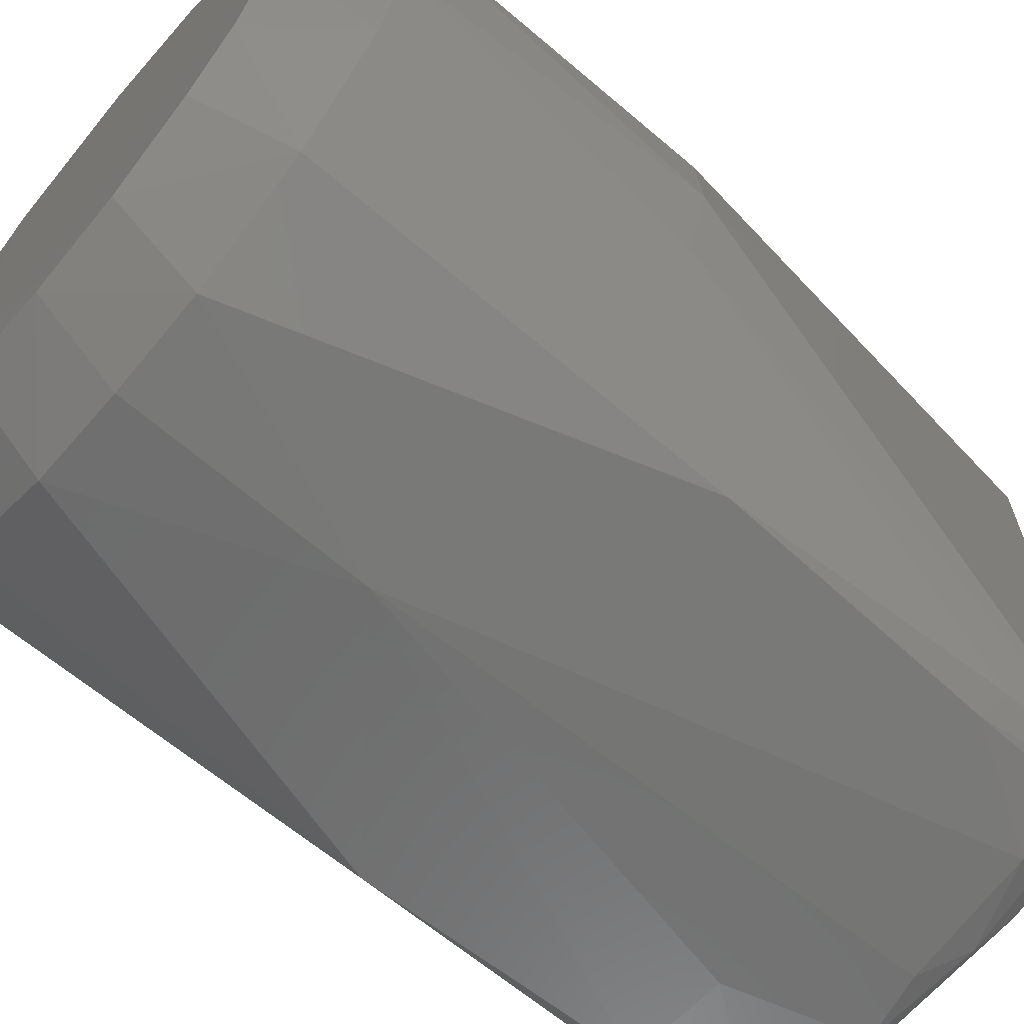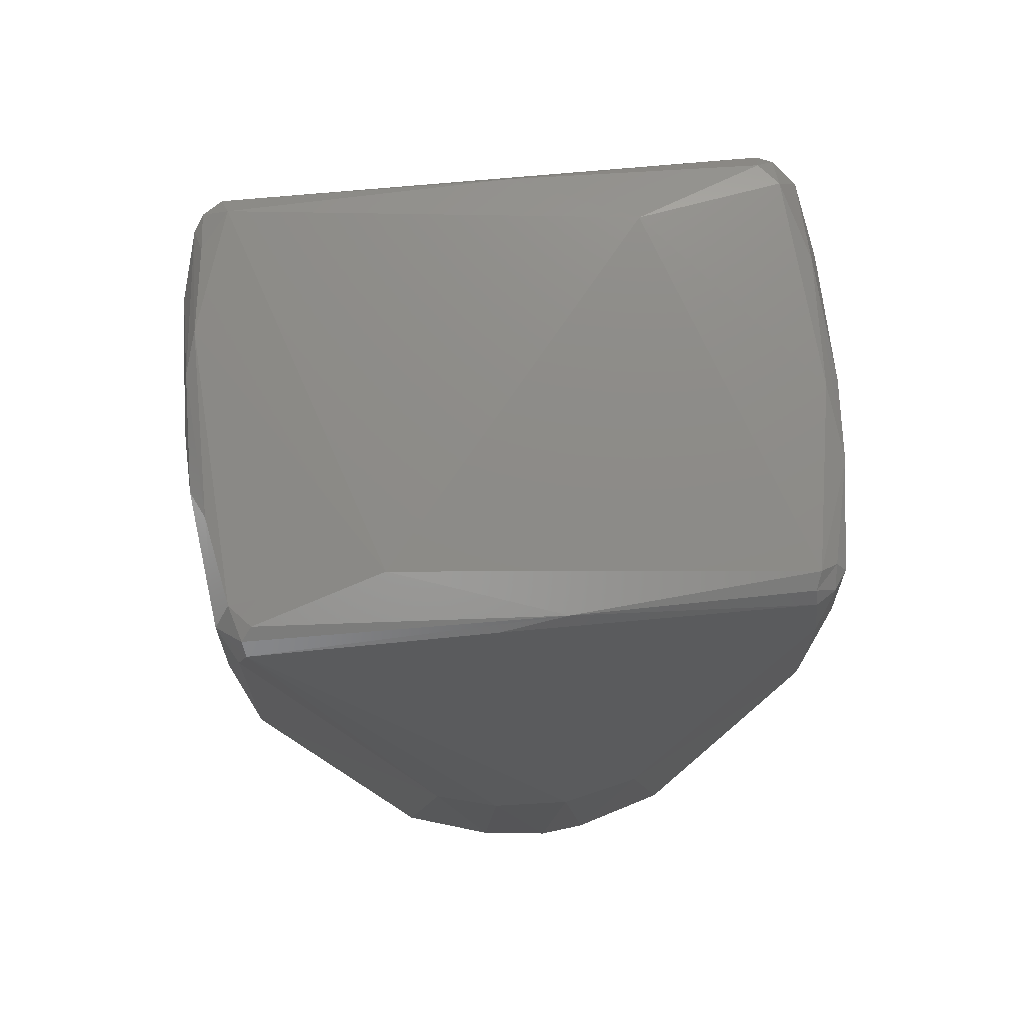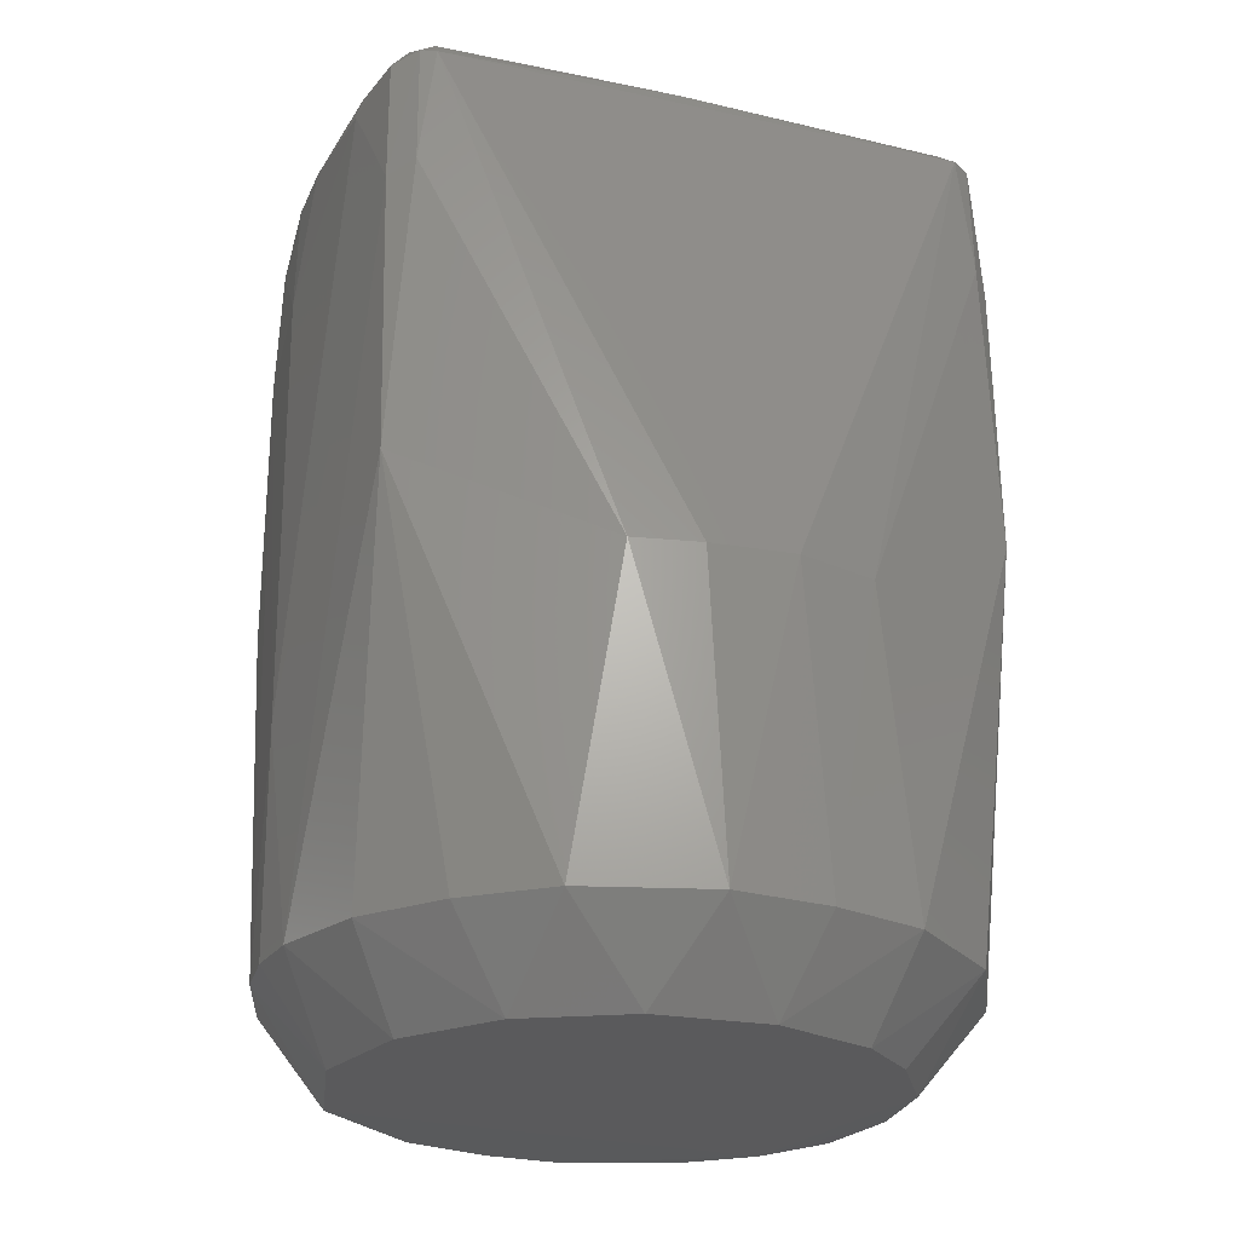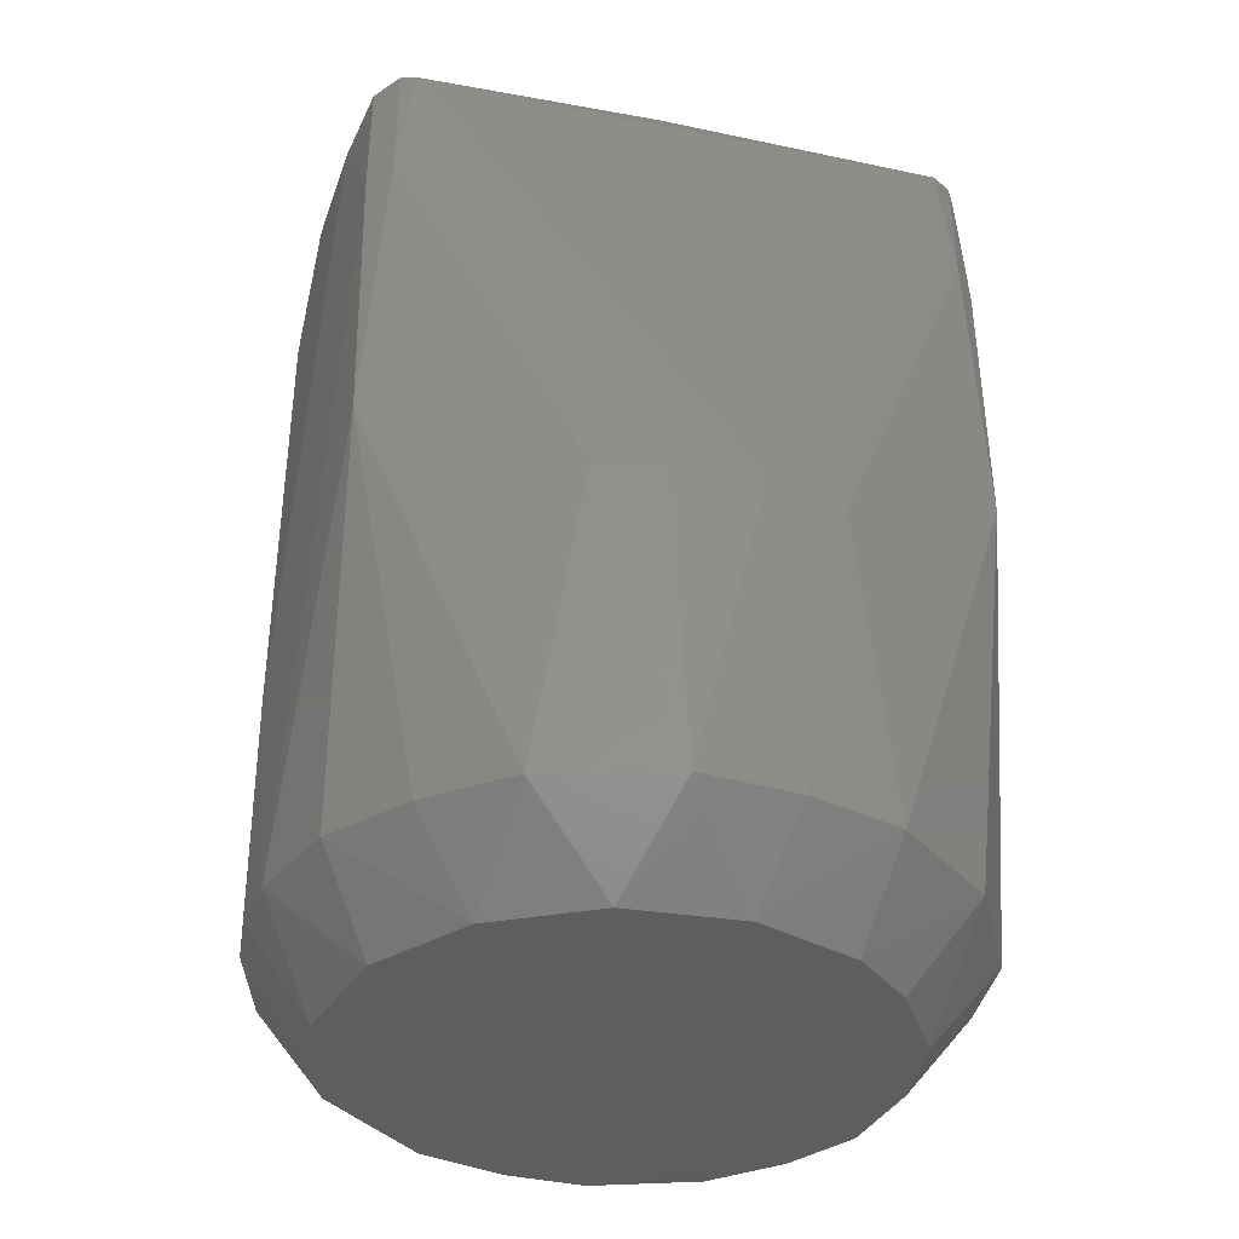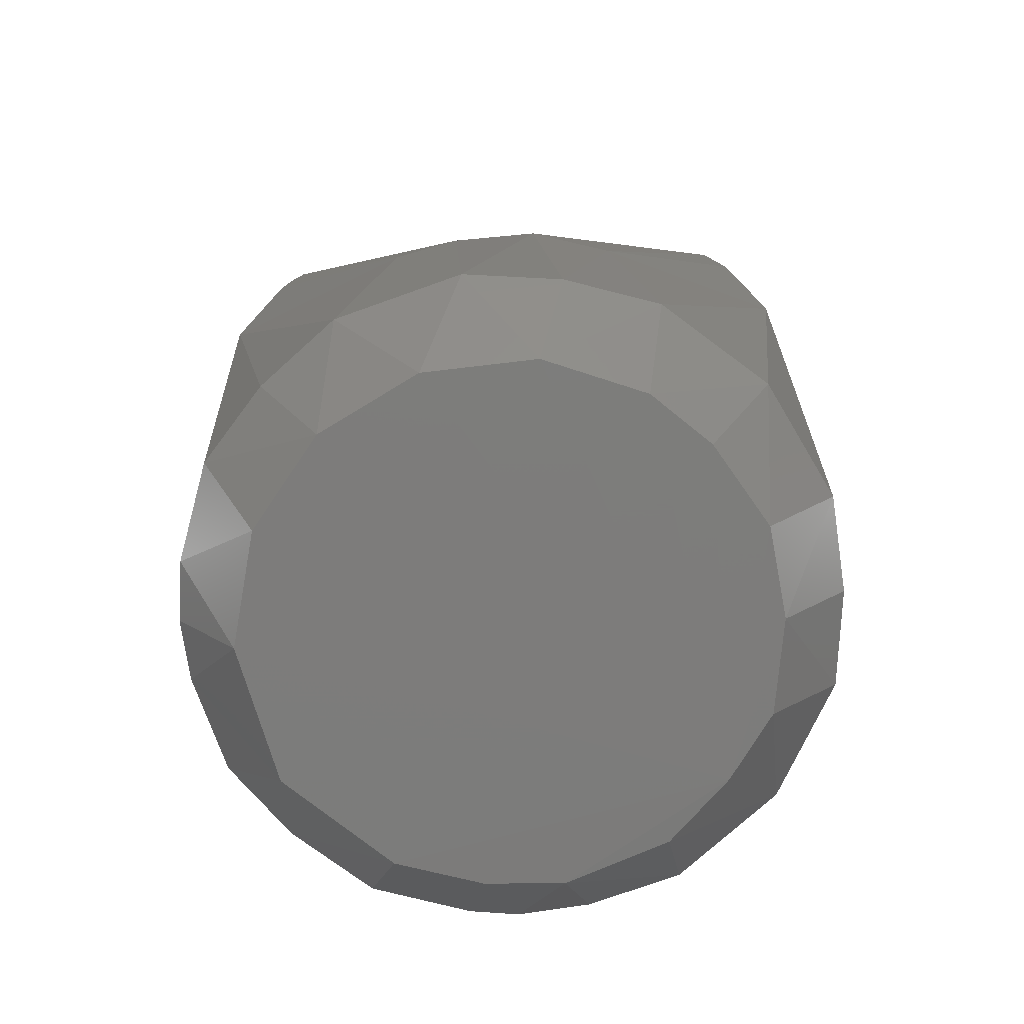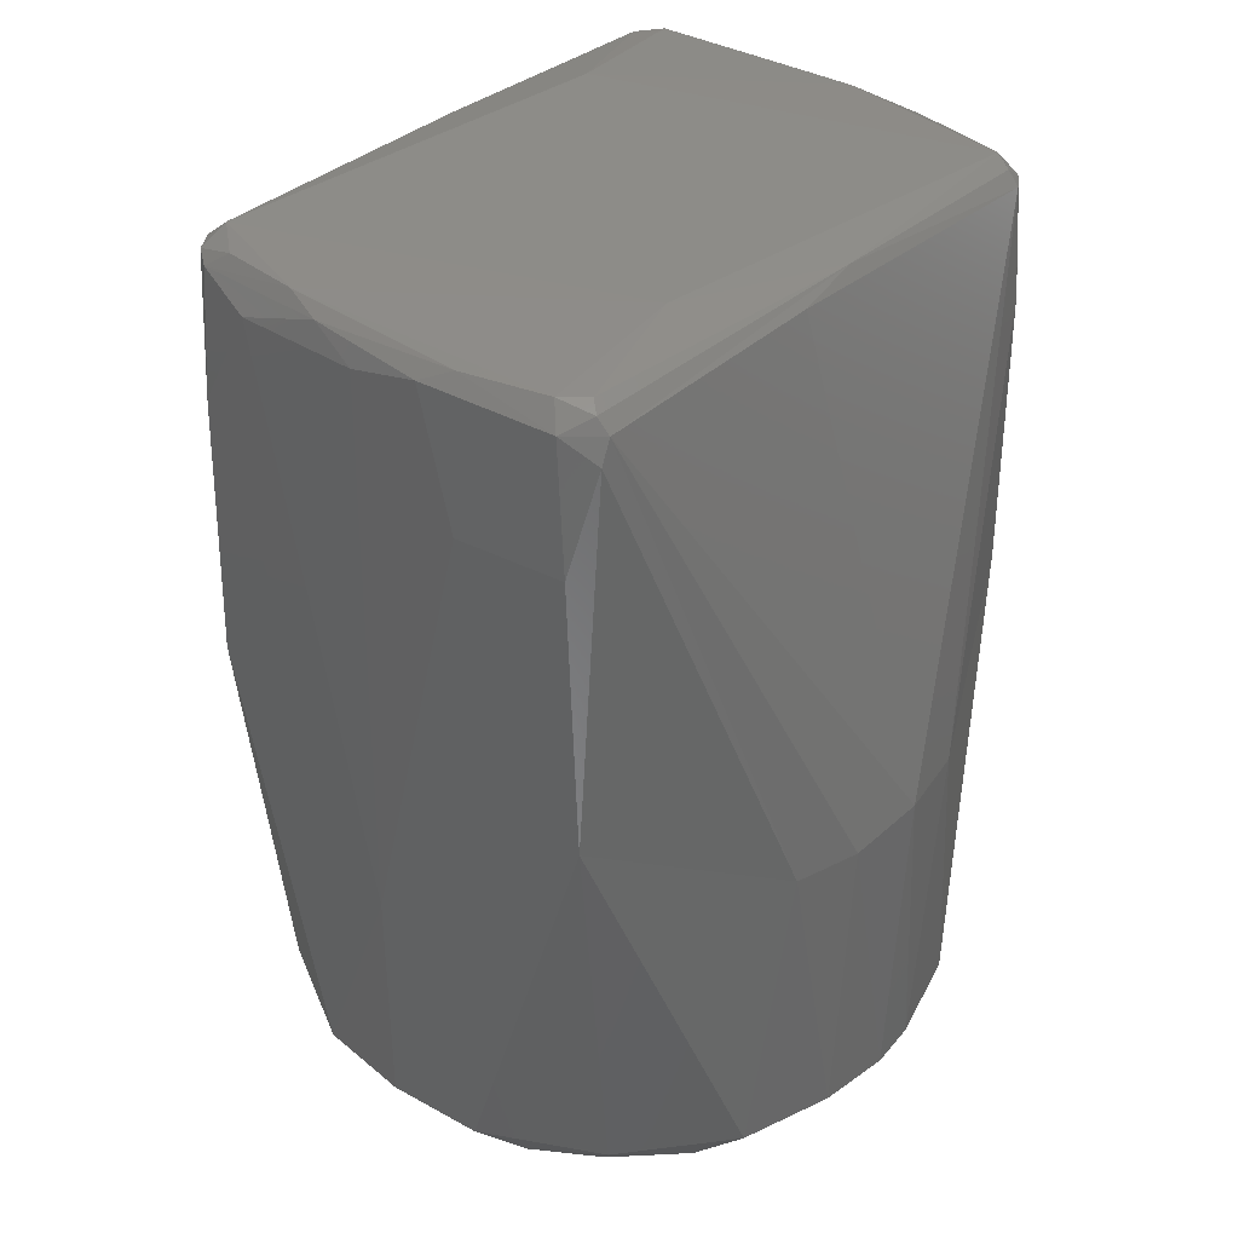
<metadata>
{"format":"stl","ext":"stl","renderer":"f3d","projection":"perspective","resolution":1024,"background":"white","views":[{"elev":-65.7,"azim":-130.1,"up":"+Y"},{"elev":75.4,"azim":84.7,"up":"+Z"},{"elev":-24.4,"azim":-110.8,"up":"+Z"},{"elev":-35.6,"azim":-105.4,"up":"+Z"},{"elev":-75.9,"azim":-87.3,"up":"+Z"},{"elev":36.4,"azim":41.3,"up":"+Z"}]}
</metadata>
<code>
# stl→obj: 98 verts, 192 faces
v 0.0006406 0.03482 -1.205e-05
v -1.449e-05 0.04324 0.0112
v 0.008019 0.04238 0.01112
v 0.02869 0.03938 0.06325
v 0.02705 0.03968 0.1
v 0.02998 0.03689 0.1022
v -0.04322 -0.005014 0.05108
v -0.04342 0.004277 0.011
v -0.04217 -0.008389 0.011
v 0.04322 0.004095 0.05184
v 0.02986 0.03507 0.1173
v 0.02993 -0.004297 0.1183
v 0.03414 -0.005224 -4.646e-06
v 0.0337 0.005202 -3.708e-07
v 0.04317 0.001179 0.011
v -0.0299 -0.03486 0.1183
v -0.02997 -0.0369 0.1023
v -0.0283 -0.03742 0.1182
v -0.02139 0.01824 0.1215
v -0.02494 0.03683 0.1201
v -0.02792 0.03442 0.1196
v -0.01267 -0.04175 0.011
v 1.344e-17 -0.03414 3.187e-20
v -5.266e-18 -0.043 0.011
v 0.01208 0.04069 0.1187
v 0.006766 0.04227 0.1009
v 0.001296 0.04129 0.1176
v 0.04217 -0.008389 0.011
v 0.03848 -0.02057 0.011
v 0.02867 -0.03941 0.06426
v 0.04049 -0.01504 0.051
v 0.02992 -0.03683 0.1142
v -0.01199 -0.03245 -8.058e-06
v -0.02867 -0.03942 0.06446
v -0.03848 -0.02057 0.011
v -0.02768 -0.03373 0.011
v 0.02588 -0.03907 0.1173
v 0.02392 -0.03708 0.1201
v 0.0124 -0.0393 0.1196
v 0.02906 -0.01877 -4.089e-06
v -0.04024 -0.01557 0.05102
v -0.03423 -0.004985 -7.869e-06
v -0.02929 -0.01817 -2.407e-06
v -0.01815 -0.04089 0.1148
v -0.0006647 -0.04165 0.1157
v -0.006734 -0.04071 0.1188
v 0.01245 -0.03239 -1.991e-06
v 0.02086 -0.02661 -0.0002759
v 0.02768 -0.03373 0.011
v -0.02087 0.0383 0.0109
v -0.007946 0.04247 0.0112
v -0.01444 0.03141 -9.67e-06
v -0.0332 0.0097 -6.997e-06
v -0.02995 0.03473 0.1174
v -0.029 0.03664 0.1177
v -0.02869 0.03939 0.06314
v -0.02894 0.002555 0.1196
v -0.02616 0.02263 -7.363e-06
v -0.03041 0.03041 0.011
v 0.02826 0.03755 0.1172
v -0.04273 0.006013 0.05087
v 0.04272 -0.006358 0.05086
v 0.008482 -0.0412 0.1177
v -0.04073 0.01452 0.05098
v -0.03848 0.02057 0.011
v 0.0002235 -0.04341 0.04242
v 0.02988 -0.03552 0.1173
v -0.02634 -0.03876 0.1172
v -0.02707 -0.03967 0.1004
v 0.01267 -0.04175 0.011
v 0.01849 0.03026 -2.734e-05
v 0.02048 0.03846 0.01094
v 0.02731 -0.03962 0.1006
v -0.03001 0.03686 0.1016
v 0.03038 0.01654 -6.644e-06
v 0.0301 0.03081 0.01103
v 0.04062 0.01479 0.05099
v 0.03849 0.02054 0.01099
v 1.393e-05 0.0434 0.04025
v -0.01475 0.03983 0.119
v 0.002501 0.03936 0.12
v 0.02835 -0.03581 0.1192
v 0.02677 -0.03445 0.1201
v 0.04239 0.007685 0.01099
v 0.01328 -0.04144 0.1006
v 0.02633 0.03572 0.1203
v 0.0289 0.004357 0.1197
v 0.02845 0.03495 0.1191
v -0.02265 -0.02564 -9.195e-07
v -0.02761 -0.03401 0.1203
v 0.02175 -0.01749 0.1215
v -0.02707 0.03967 0.1002
v -0.01185 -0.03918 0.12
v 0.02568 0.03929 0.1165
v 0.02528 0.03794 0.1188
v -0.0164 0.04097 0.1151
v -0.02304 -0.03772 0.1195
v -0.02599 0.03939 0.1168
f 1 2 3
f 4 5 6
f 7 8 9
f 10 11 12
f 13 14 15
f 16 17 18
f 19 20 21
f 22 23 24
f 25 26 27
f 13 15 28
f 29 13 28
f 30 31 32
f 22 33 23
f 34 35 36
f 30 29 31
f 37 38 39
f 29 40 13
f 16 7 41
f 35 42 43
f 44 45 46
f 47 23 48
f 29 49 40
f 50 51 52
f 53 48 42
f 48 13 40
f 54 21 55
f 56 51 50
f 16 57 54
f 50 58 59
f 49 47 48
f 11 6 60
f 7 54 61
f 10 62 15
f 63 37 39
f 63 39 46
f 8 64 65
f 34 22 66
f 35 43 36
f 1 51 2
f 31 28 62
f 67 31 62
f 35 41 9
f 44 68 69
f 70 24 23
f 5 60 6
f 58 48 53
f 71 48 1
f 71 3 72
f 32 37 73
f 56 64 74
f 8 61 64
f 54 64 61
f 50 52 58
f 65 59 58
f 71 75 48
f 71 76 75
f 4 6 77
f 4 77 78
f 2 51 79
f 25 80 81
f 15 62 28
f 82 83 38
f 78 75 76
f 70 47 49
f 15 14 84
f 63 85 37
f 67 62 10
f 34 36 22
f 86 87 88
f 48 14 13
f 36 89 33
f 34 69 17
f 22 24 66
f 78 77 84
f 90 91 19
f 92 79 51
f 25 27 80
f 2 79 3
f 56 59 65
f 30 66 70
f 7 61 8
f 56 50 59
f 8 53 42
f 93 68 46
f 25 81 86
f 1 48 52
f 70 23 47
f 4 3 5
f 4 76 72
f 32 67 37
f 94 95 60
f 10 84 77
f 25 94 26
f 82 87 83
f 70 66 24
f 90 57 16
f 34 41 35
f 44 46 68
f 93 39 38
f 33 89 48
f 56 92 51
f 34 17 41
f 67 87 82
f 34 66 69
f 90 16 18
f 87 12 11
f 8 42 9
f 36 43 89
f 16 41 17
f 96 27 26
f 5 3 79
f 63 46 45
f 86 91 87
f 86 19 91
f 96 26 79
f 96 79 92
f 25 95 94
f 4 72 3
f 88 60 95
f 63 45 85
f 75 14 48
f 67 12 87
f 49 48 40
f 18 68 97
f 33 48 23
f 75 84 14
f 48 43 42
f 86 81 19
f 90 19 57
f 48 89 43
f 19 21 57
f 55 21 20
f 26 5 79
f 18 17 69
f 90 93 91
f 56 74 92
f 7 9 41
f 98 92 55
f 98 20 80
f 54 74 64
f 25 86 95
f 87 11 88
f 30 49 29
f 58 52 48
f 36 33 22
f 78 84 75
f 1 52 51
f 44 66 45
f 45 66 85
f 44 69 66
f 29 28 31
f 73 85 66
f 55 92 74
f 87 91 83
f 18 69 68
f 90 97 93
f 98 55 20
f 71 1 3
f 71 72 76
f 67 82 37
f 10 15 84
f 32 31 67
f 93 97 68
f 98 80 96
f 81 80 20
f 30 73 66
f 93 46 39
f 35 9 42
f 67 10 12
f 30 70 49
f 93 38 91
f 30 32 73
f 19 81 20
f 56 65 64
f 96 80 27
f 98 96 92
f 54 55 74
f 94 60 5
f 86 88 95
f 94 5 26
f 10 77 11
f 4 78 76
f 37 85 73
f 37 82 38
f 90 18 97
f 91 38 83
f 54 57 21
f 16 54 7
f 11 77 6
f 88 11 60
f 8 65 53
f 65 58 53

</code>
